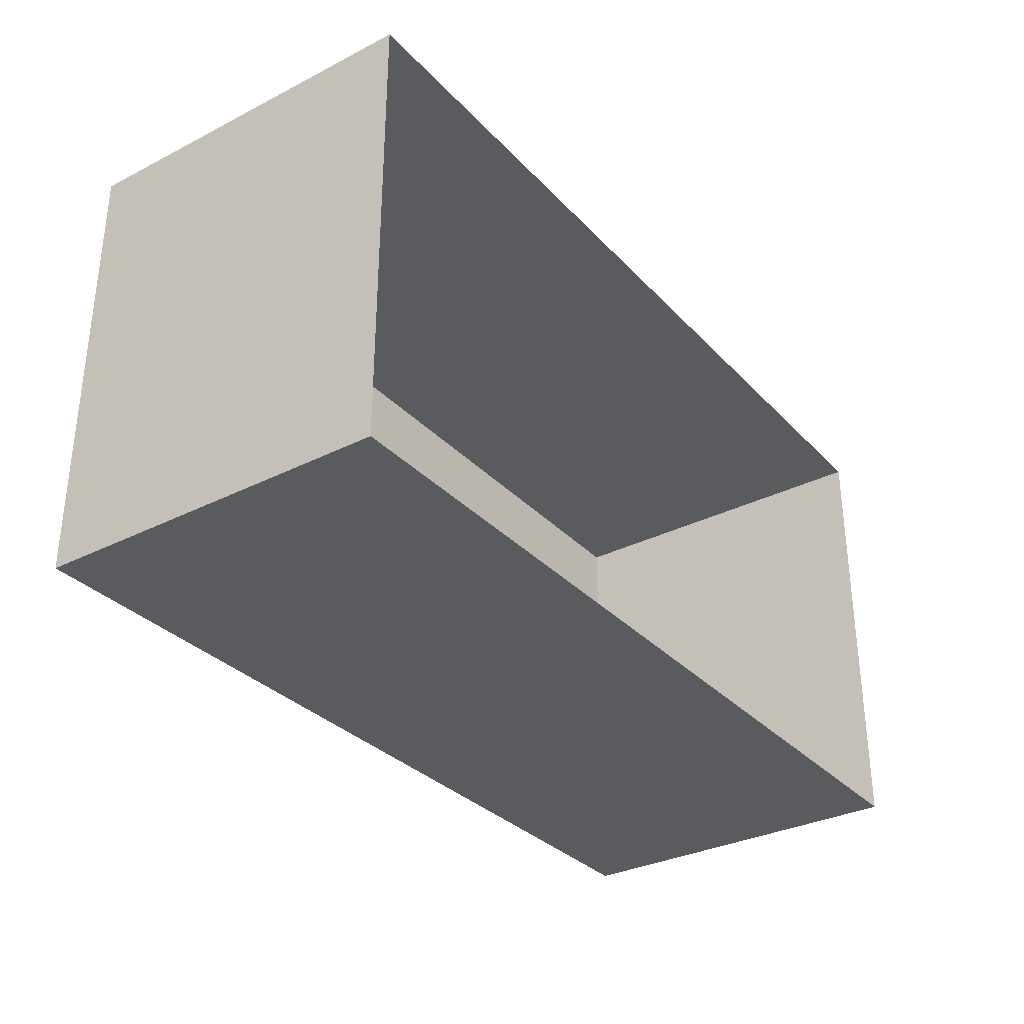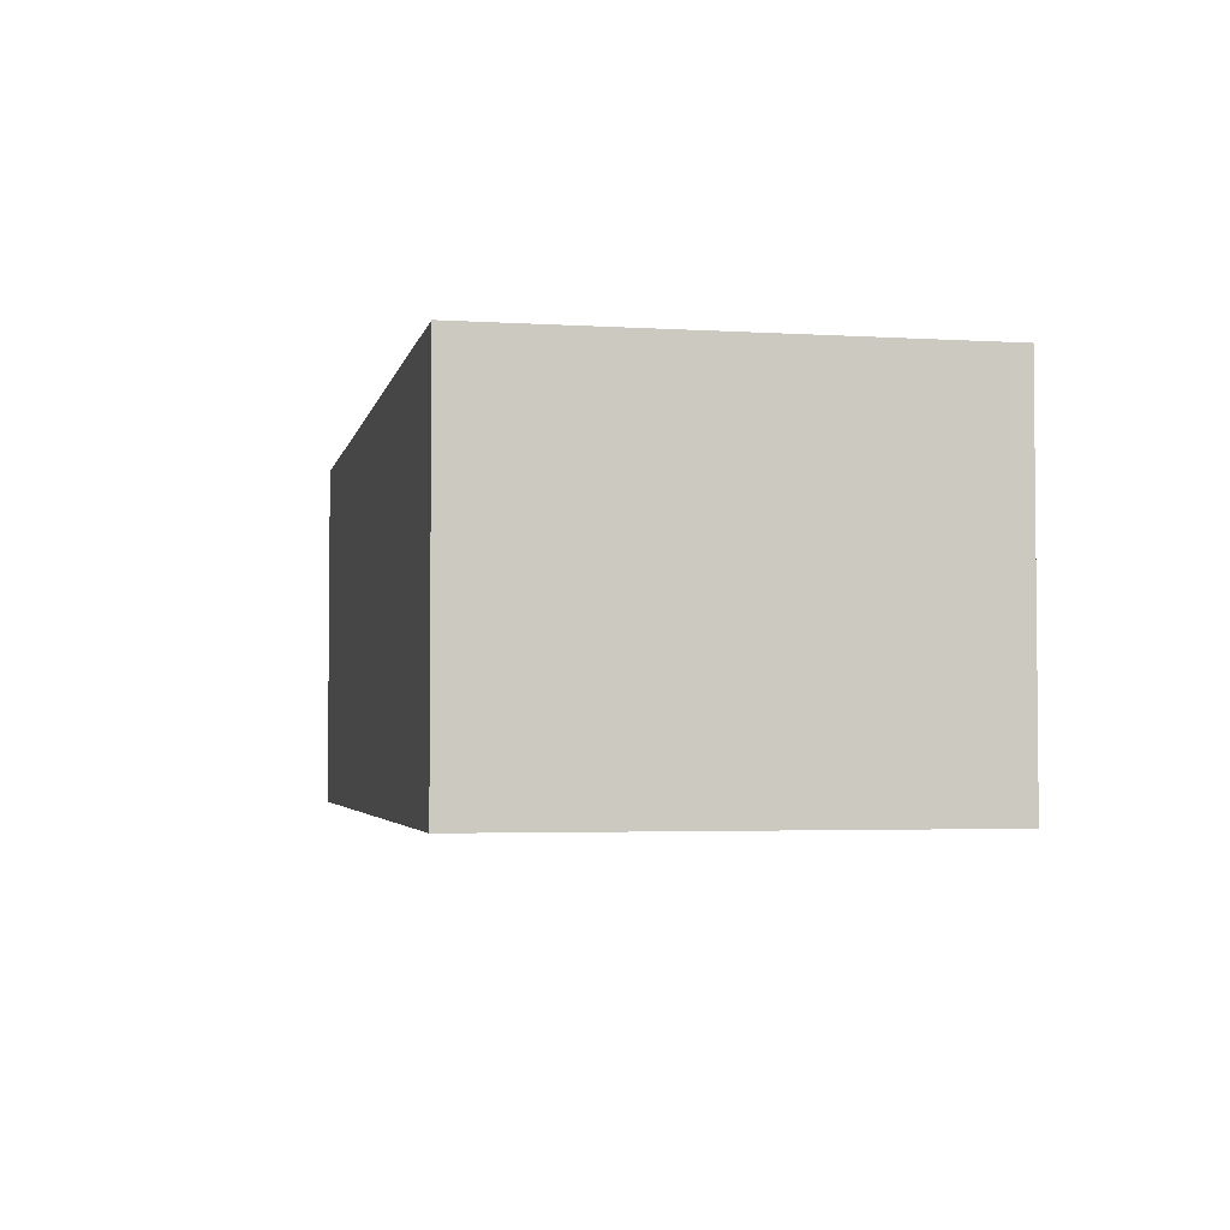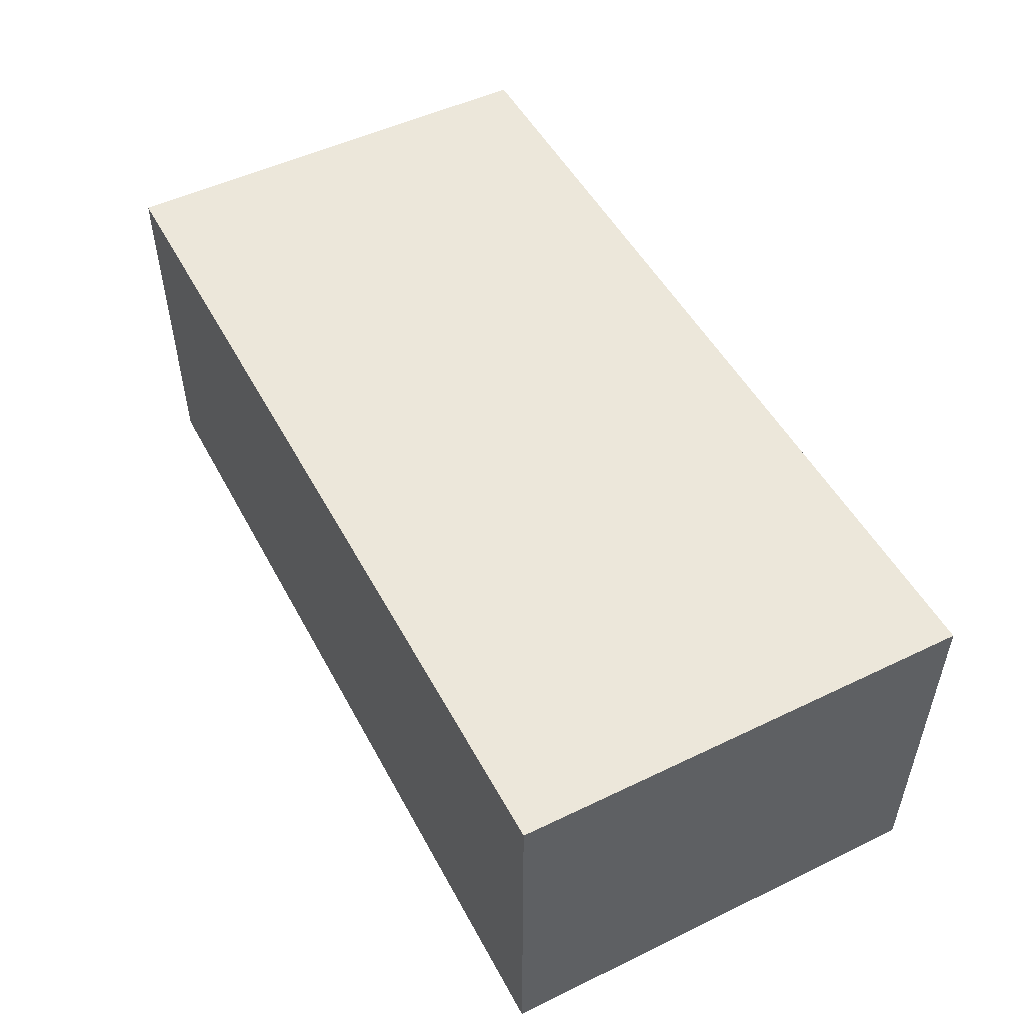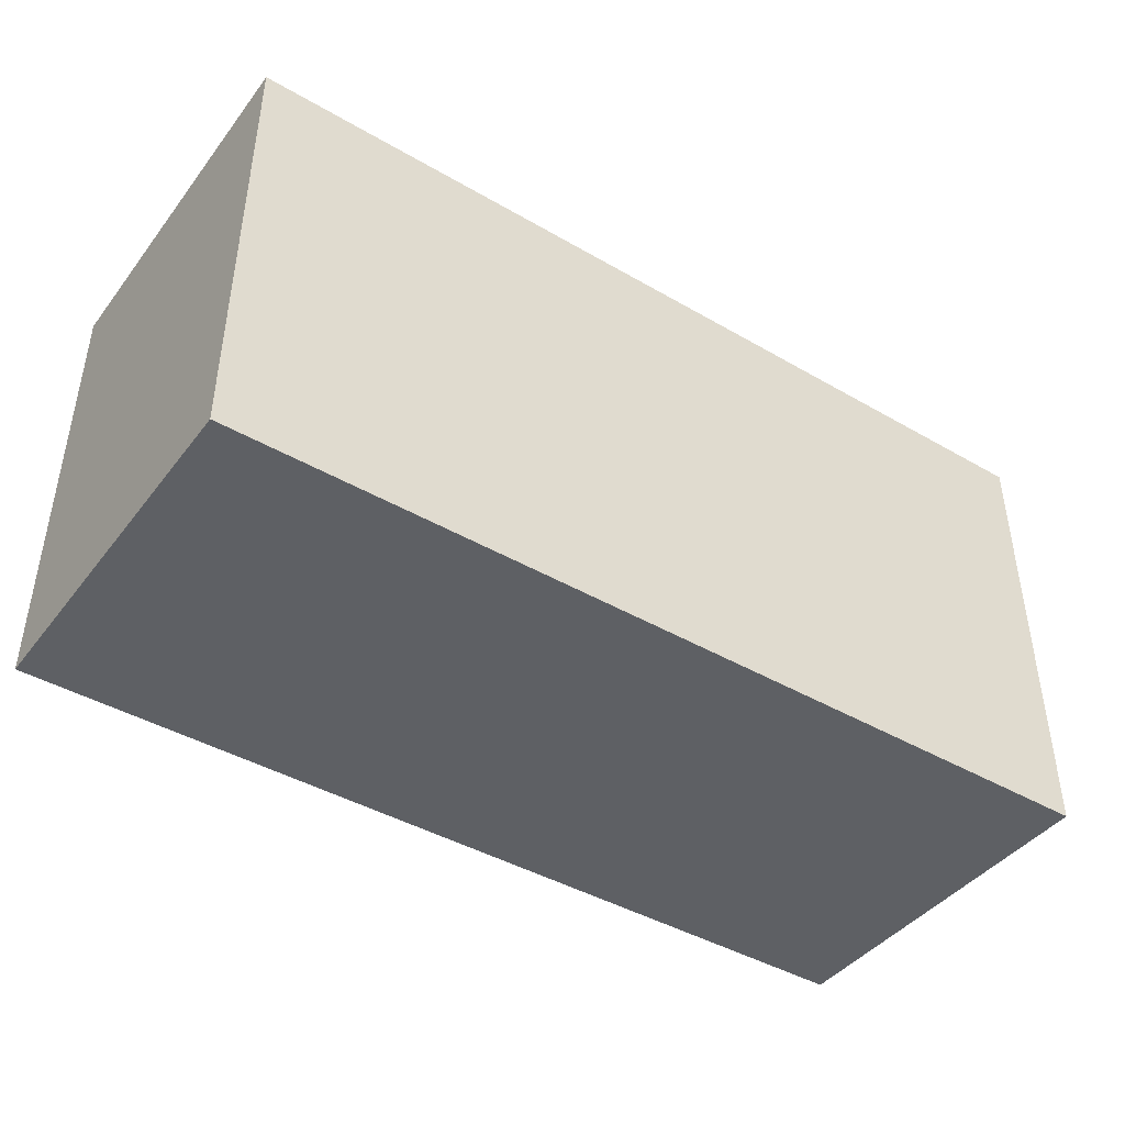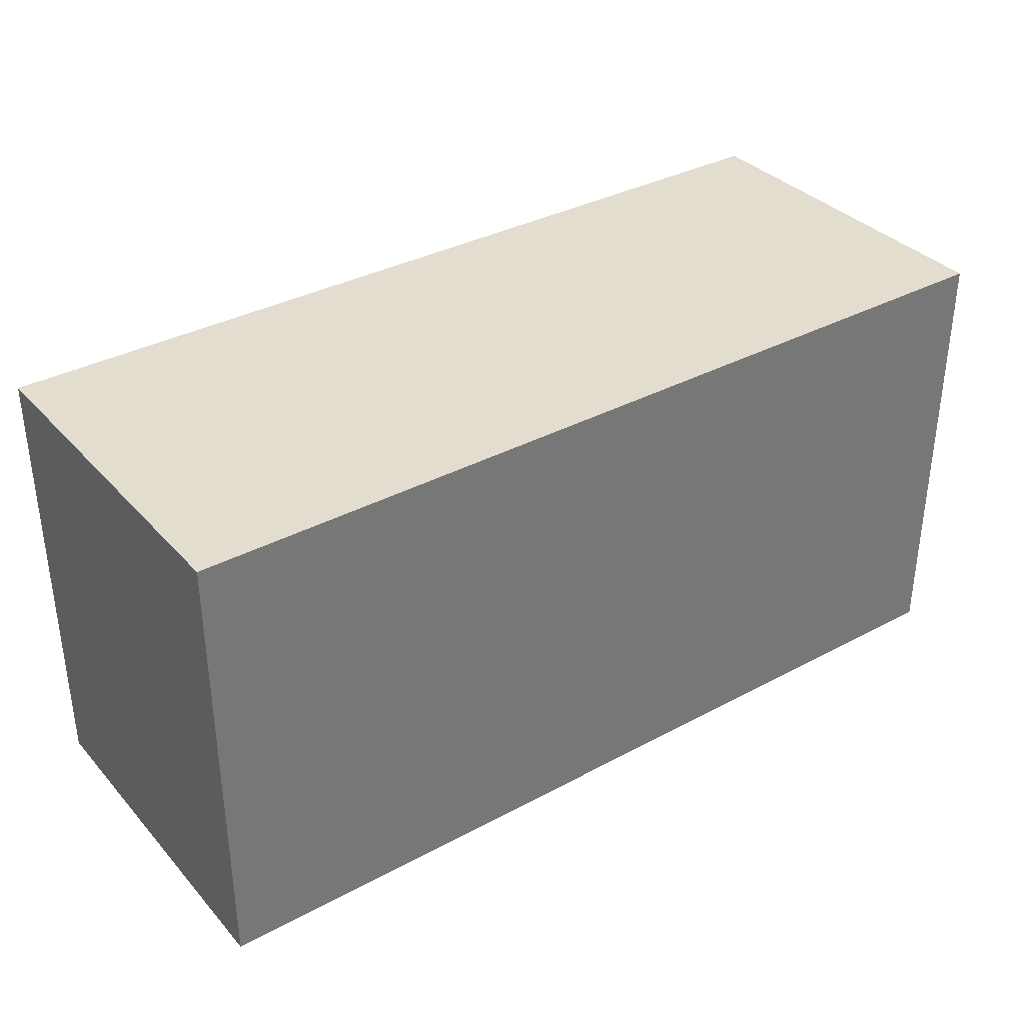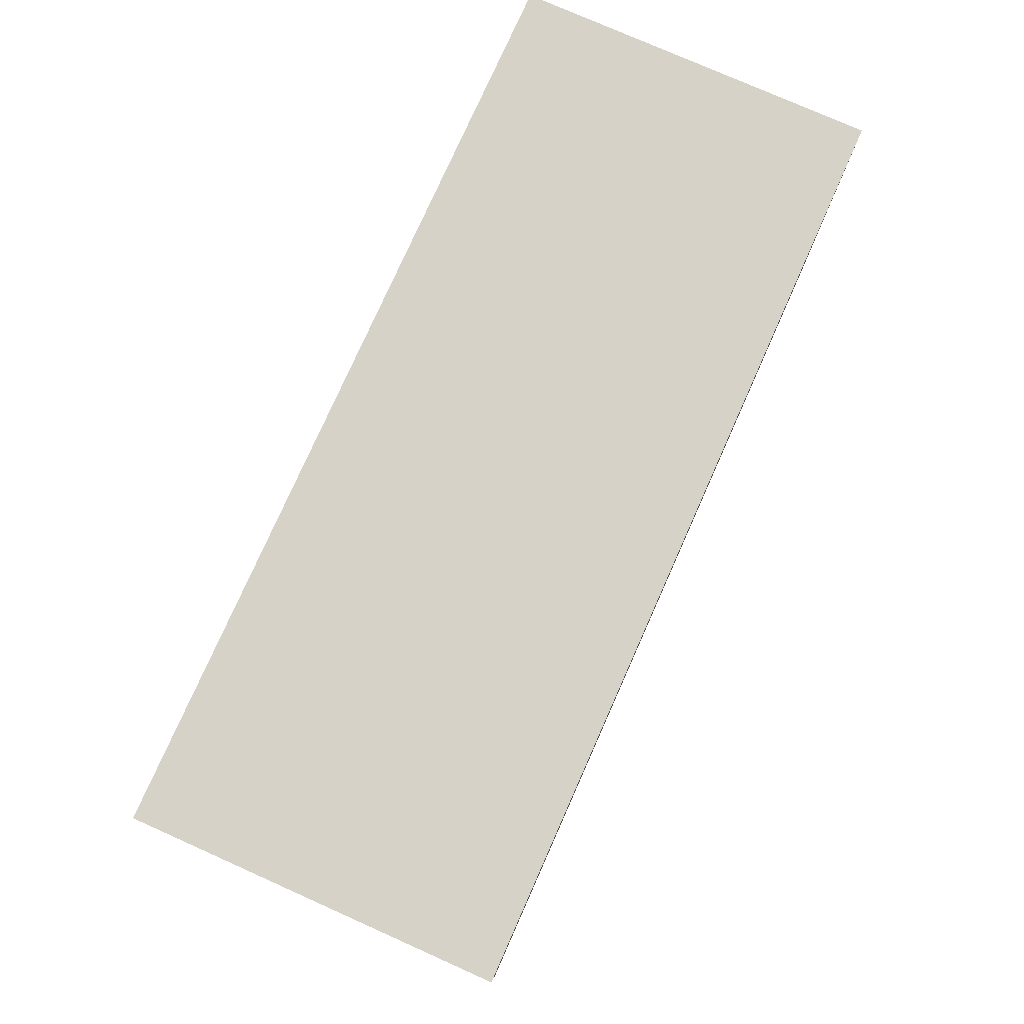
<metadata>
{"format":"obj","ext":"obj","renderer":"f3d","projection":"perspective","resolution":1024,"background":"white","views":[{"elev":-32.2,"azim":-54.7,"up":"+Z"},{"elev":-3.3,"azim":78.3,"up":"+Y"},{"elev":50.9,"azim":-117.7,"up":"+Y"},{"elev":-42.8,"azim":145.4,"up":"+Z"},{"elev":35.0,"azim":144.4,"up":"+Z"},{"elev":77.4,"azim":114.0,"up":"+Z"}]}
</metadata>
<code>
g default
v 66 0 57
v 76 0 57
v 76 4 57
v 66 4 57
v 66 0 62
v 66 4 62
v 76 4 62
v 76 0 62
v 66 4 57.5
v 66 0 57.5
v 76 0 57.5
v 76 4 57.5
v 76 3.5 62
v 76 3.5 57.5
v 76 3.5 57
v 66 3.5 57
v 66 3.5 57.5
v 66 3.5 62
g ManPad_Half_4_OneGrind
f 12 7 13 14
f 15 16 4 3
f 17 18 6 9
f 9 6 7 12
f 16 17 9 4
f 12 14 15 3
f 9 12 3 4
f 13 8 11 14
f 15 14 11 2
f 2 1 16 15
f 1 10 17 16
f 10 5 18 17
f 7 6 18 13
f 13 18 5 8

</code>
